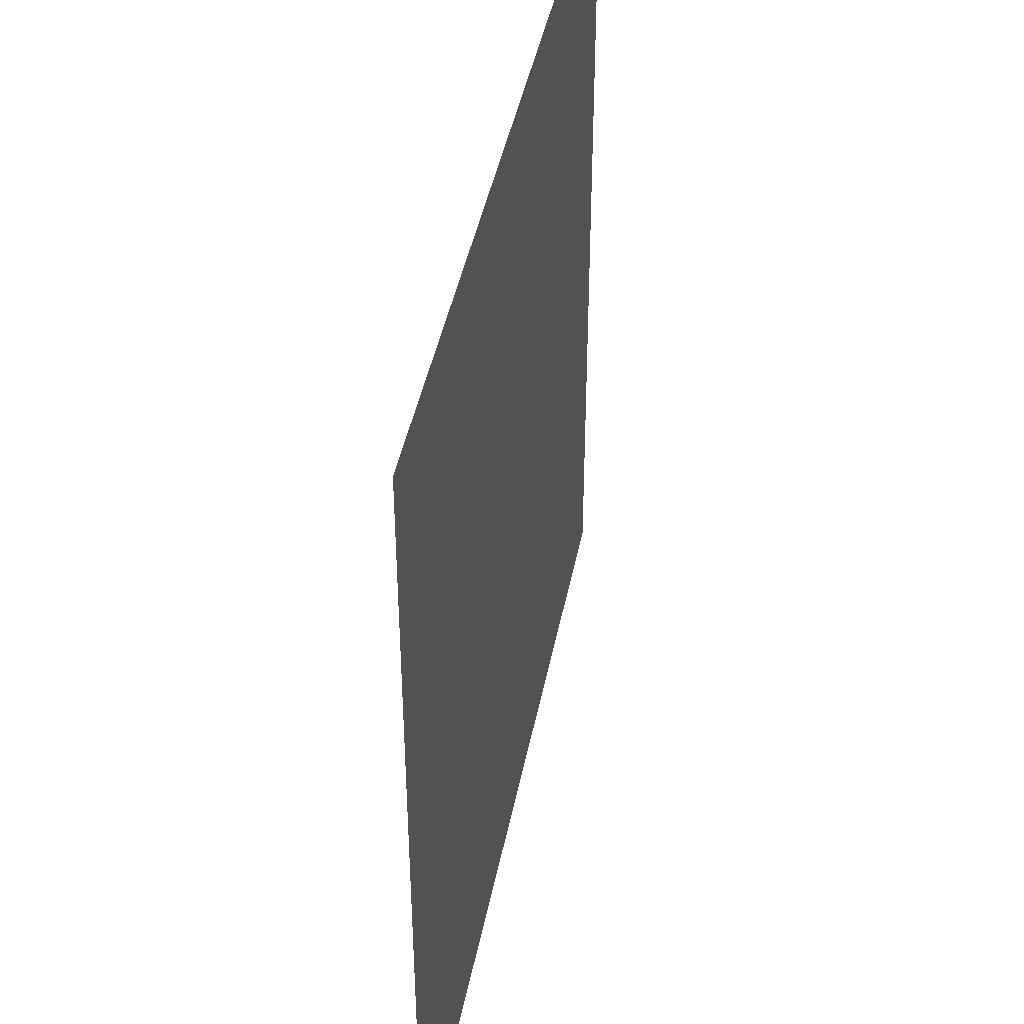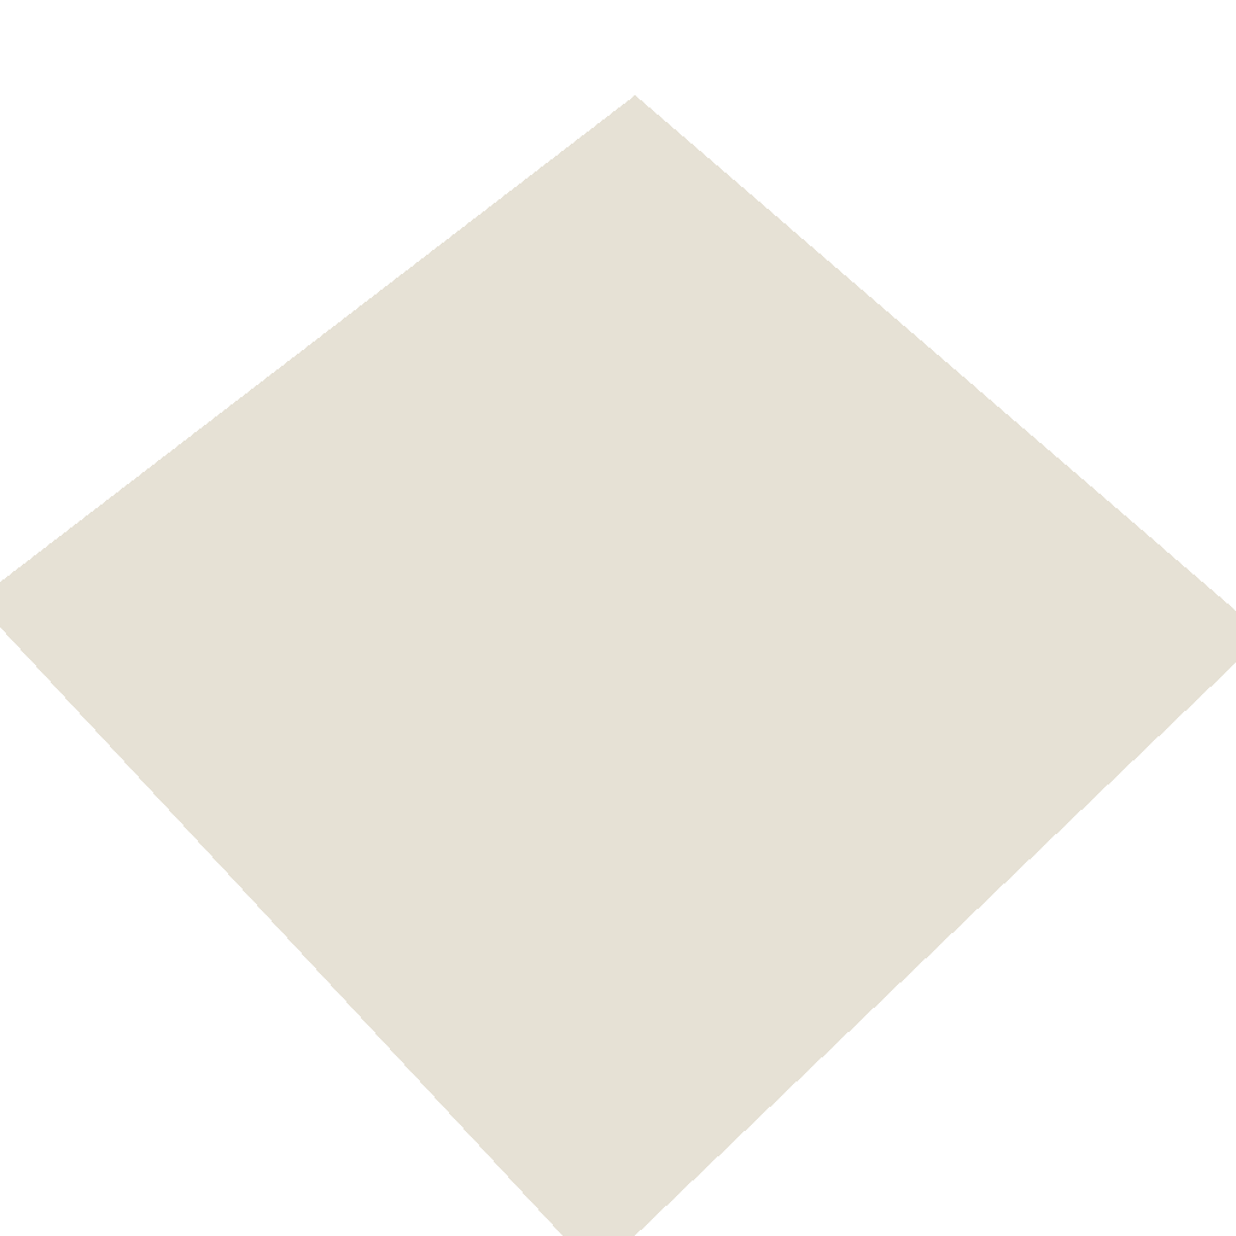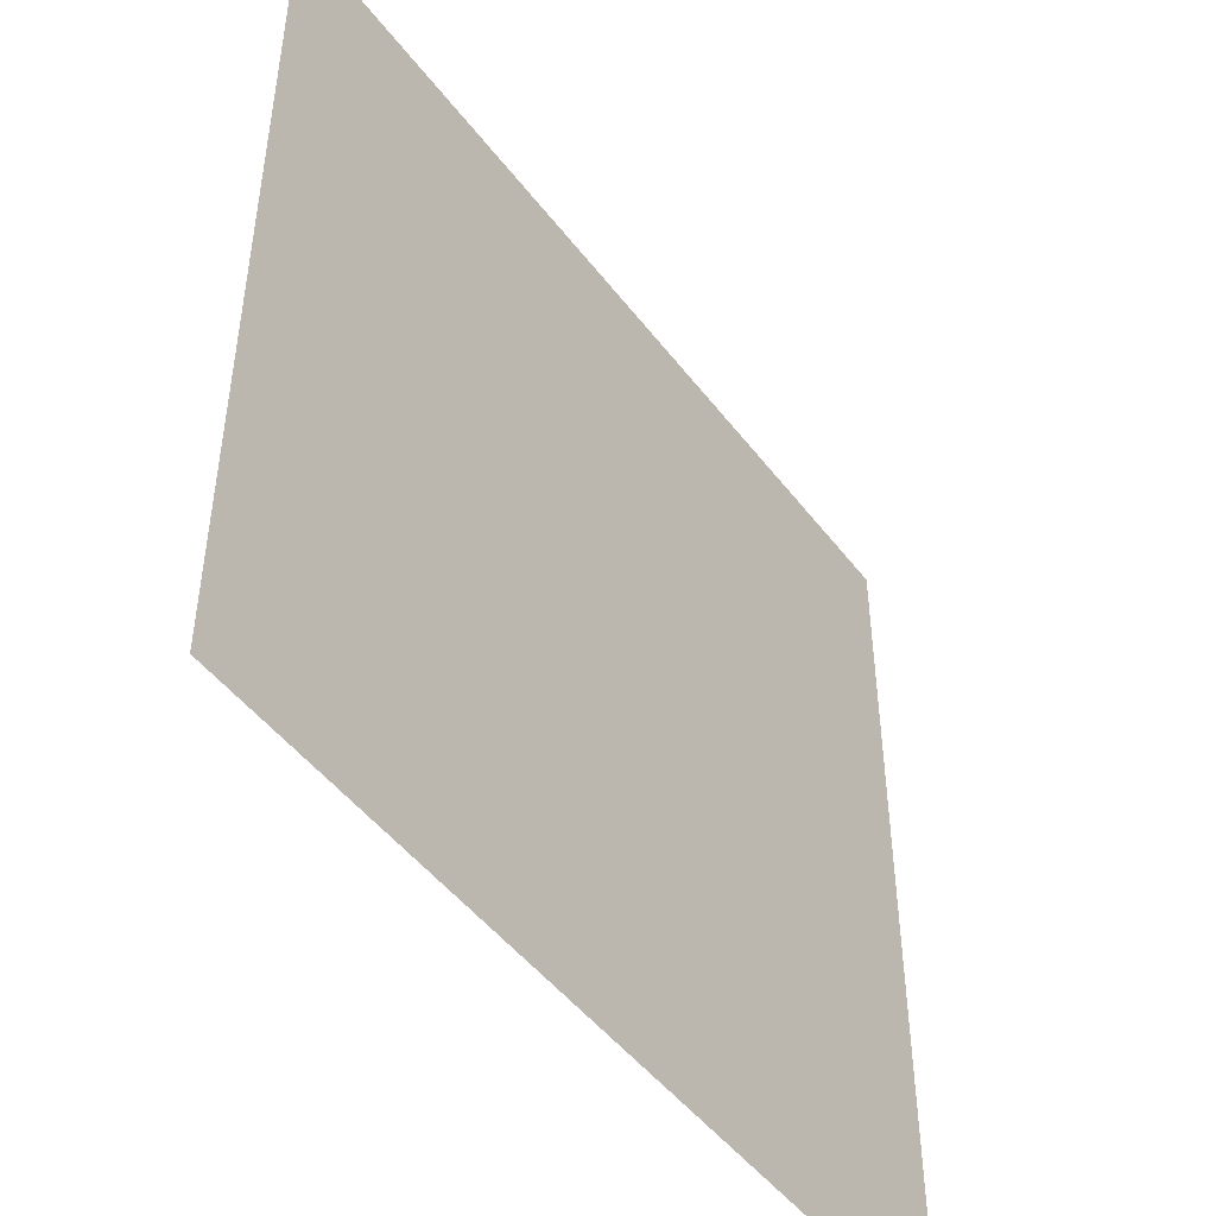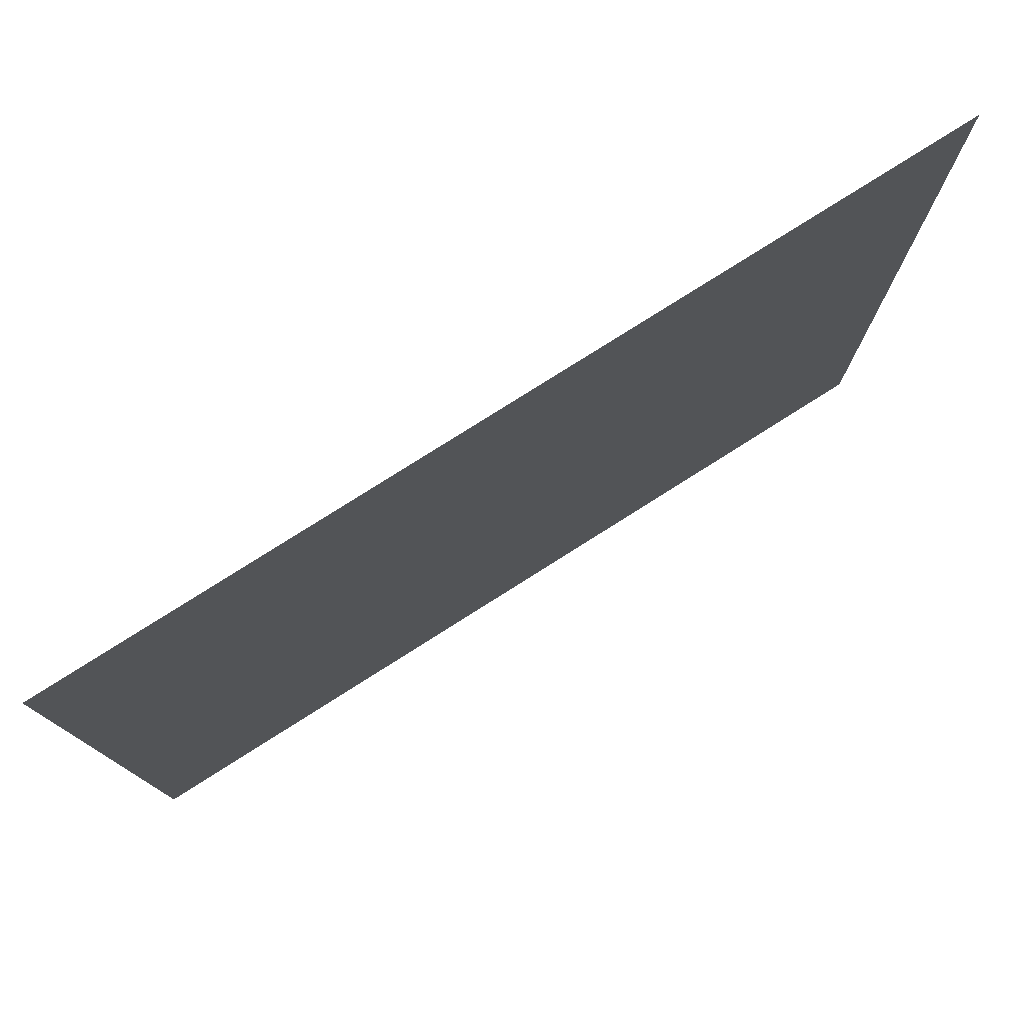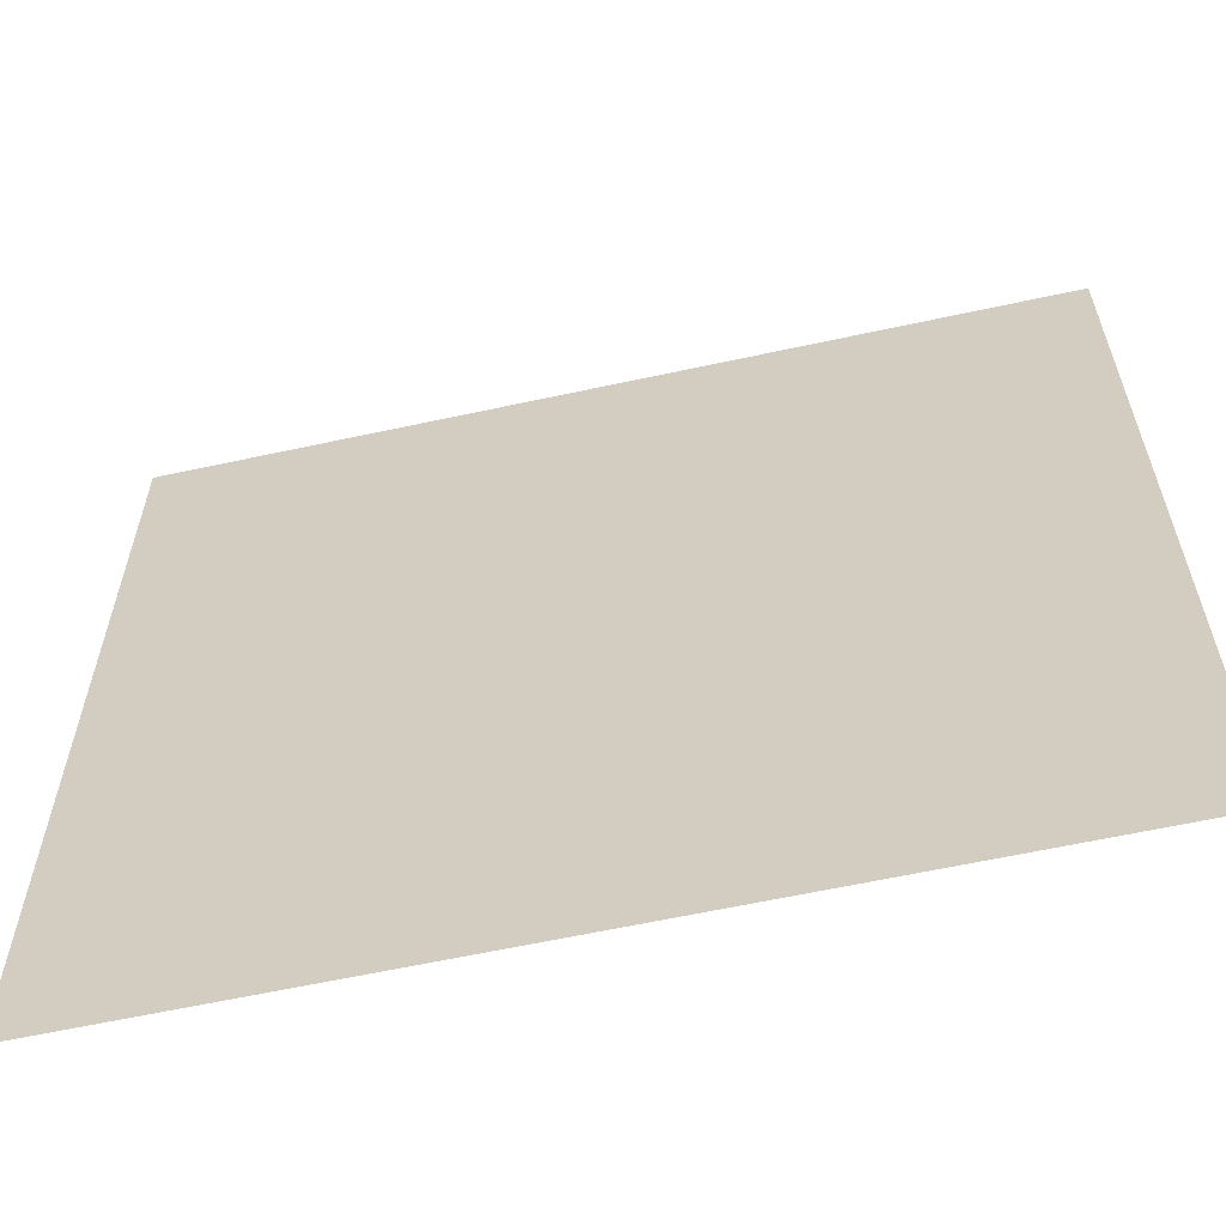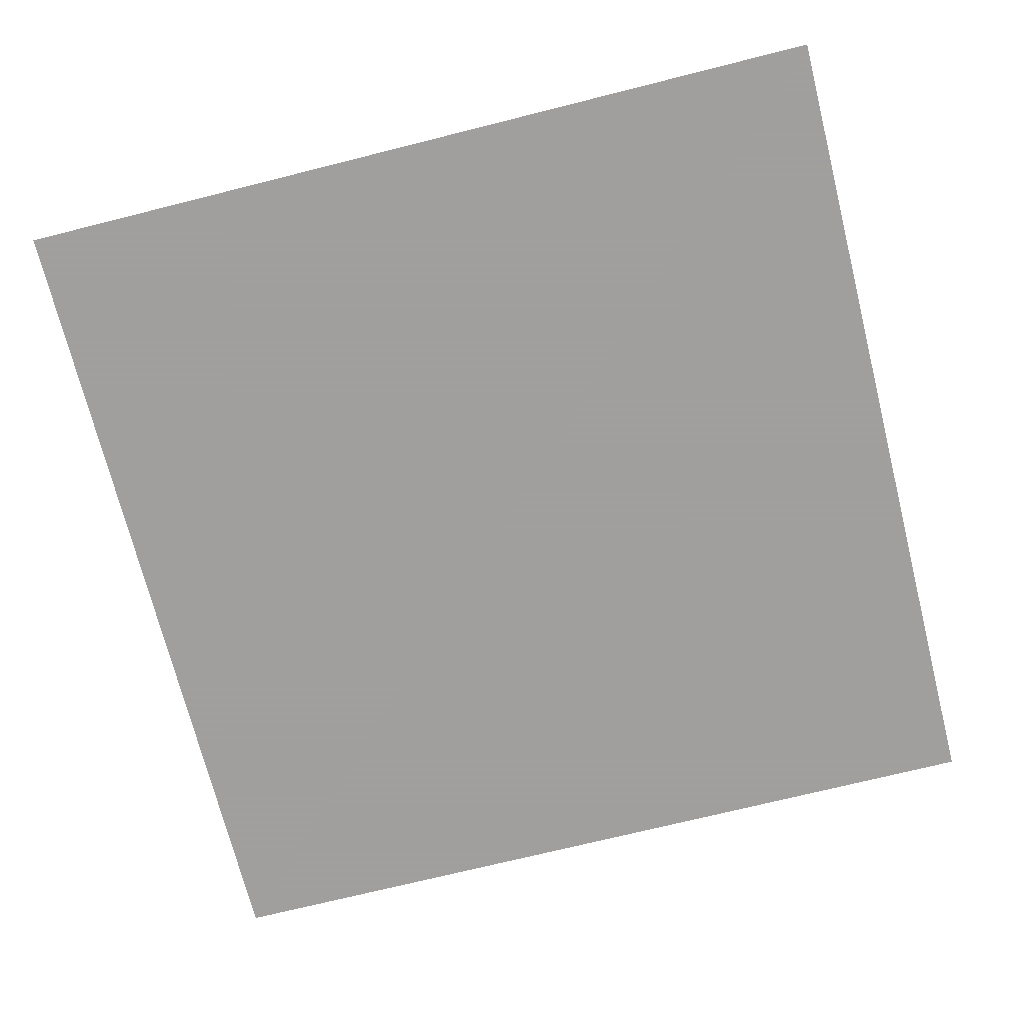
<metadata>
{"format":"obj","ext":"obj","renderer":"f3d","projection":"perspective","resolution":1024,"background":"white","views":[{"elev":43.2,"azim":101.0,"up":"+Z"},{"elev":64.4,"azim":-43.3,"up":"+Y"},{"elev":-48.0,"azim":125.4,"up":"+Z"},{"elev":78.8,"azim":-32.3,"up":"+Z"},{"elev":-61.5,"azim":12.5,"up":"+Z"},{"elev":-71.5,"azim":14.1,"up":"+Y"}]}
</metadata>
<code>
v 310 5 320
v 320 5 320
v 320 5 330
v 310 5 330
f 2 1 3
f 1 4 3

</code>
